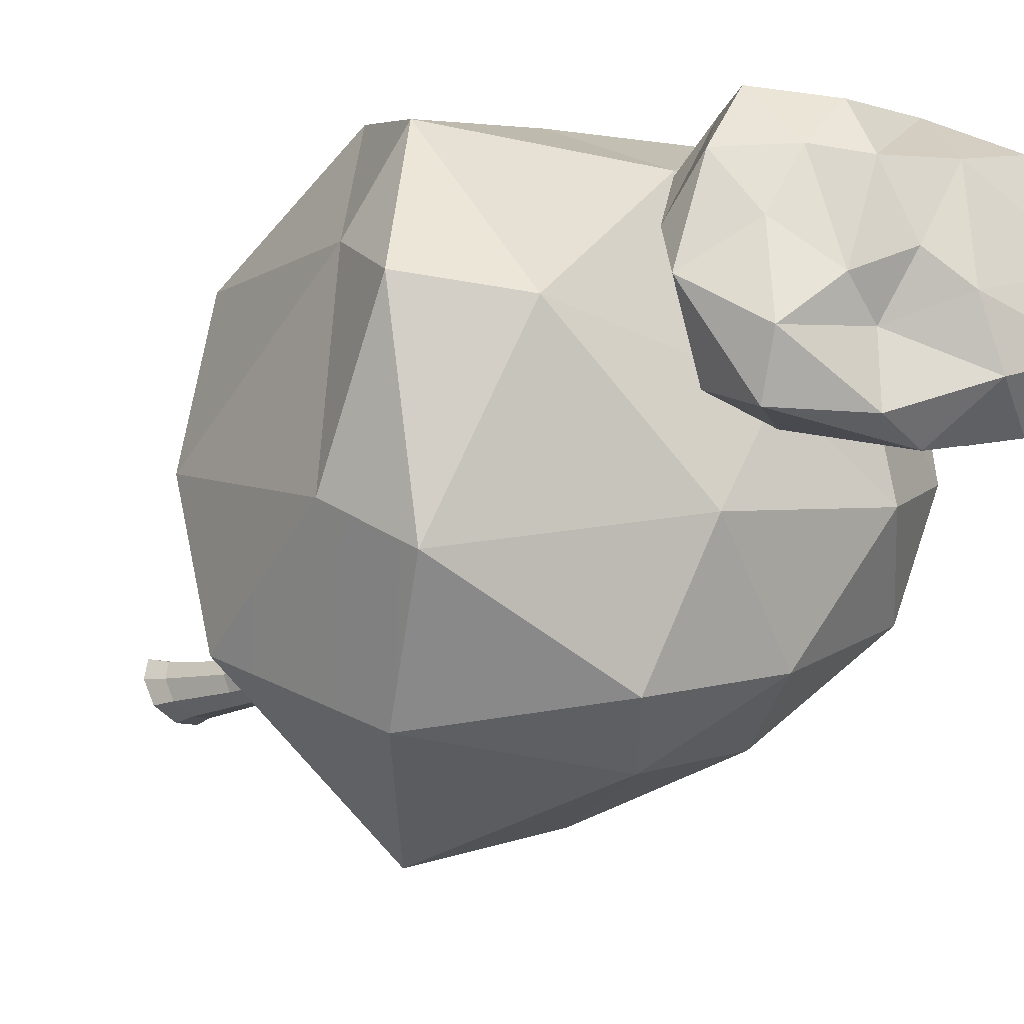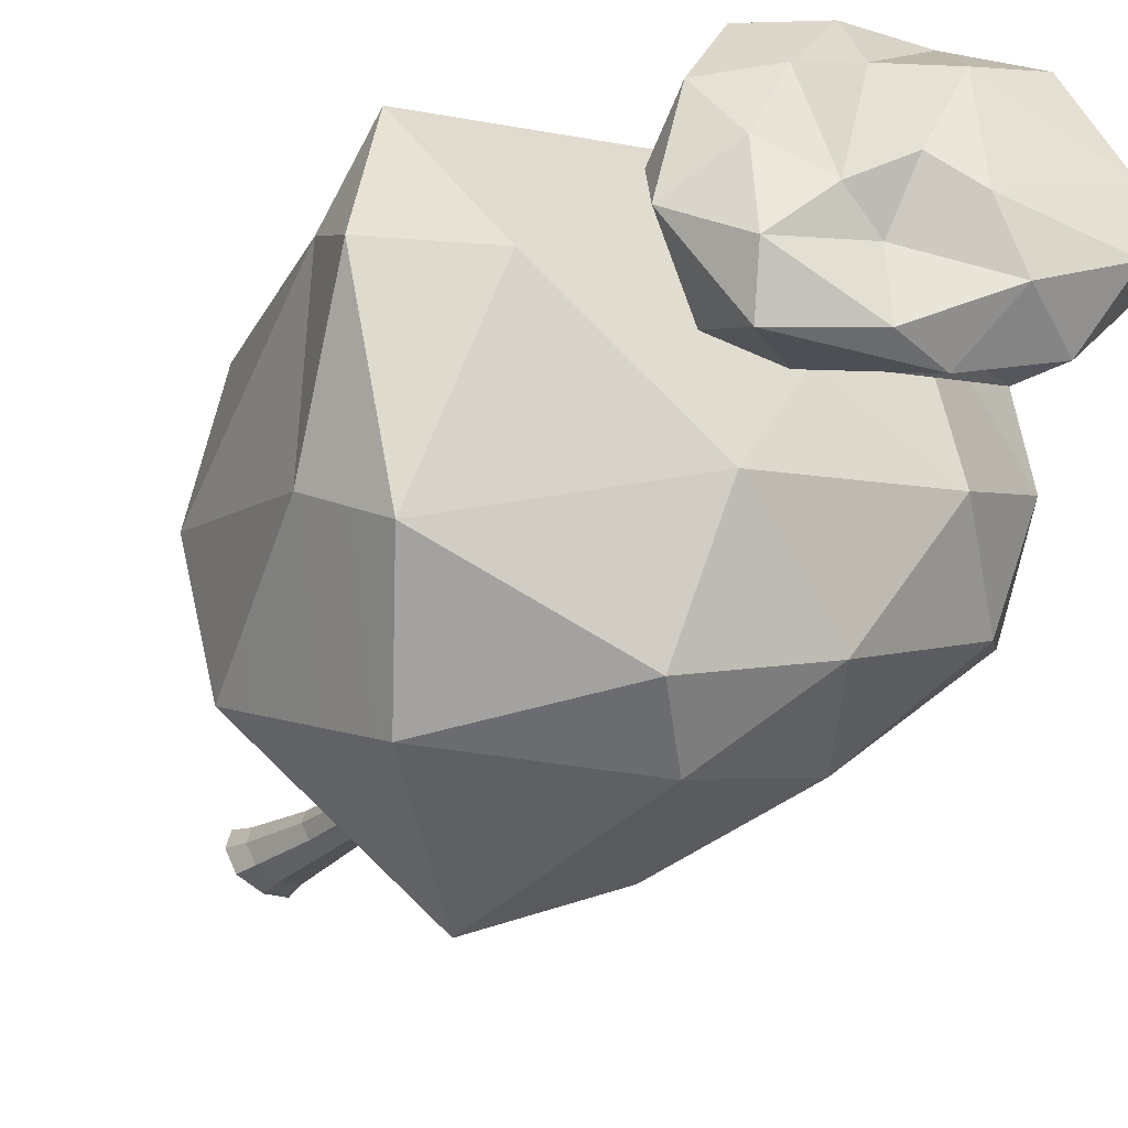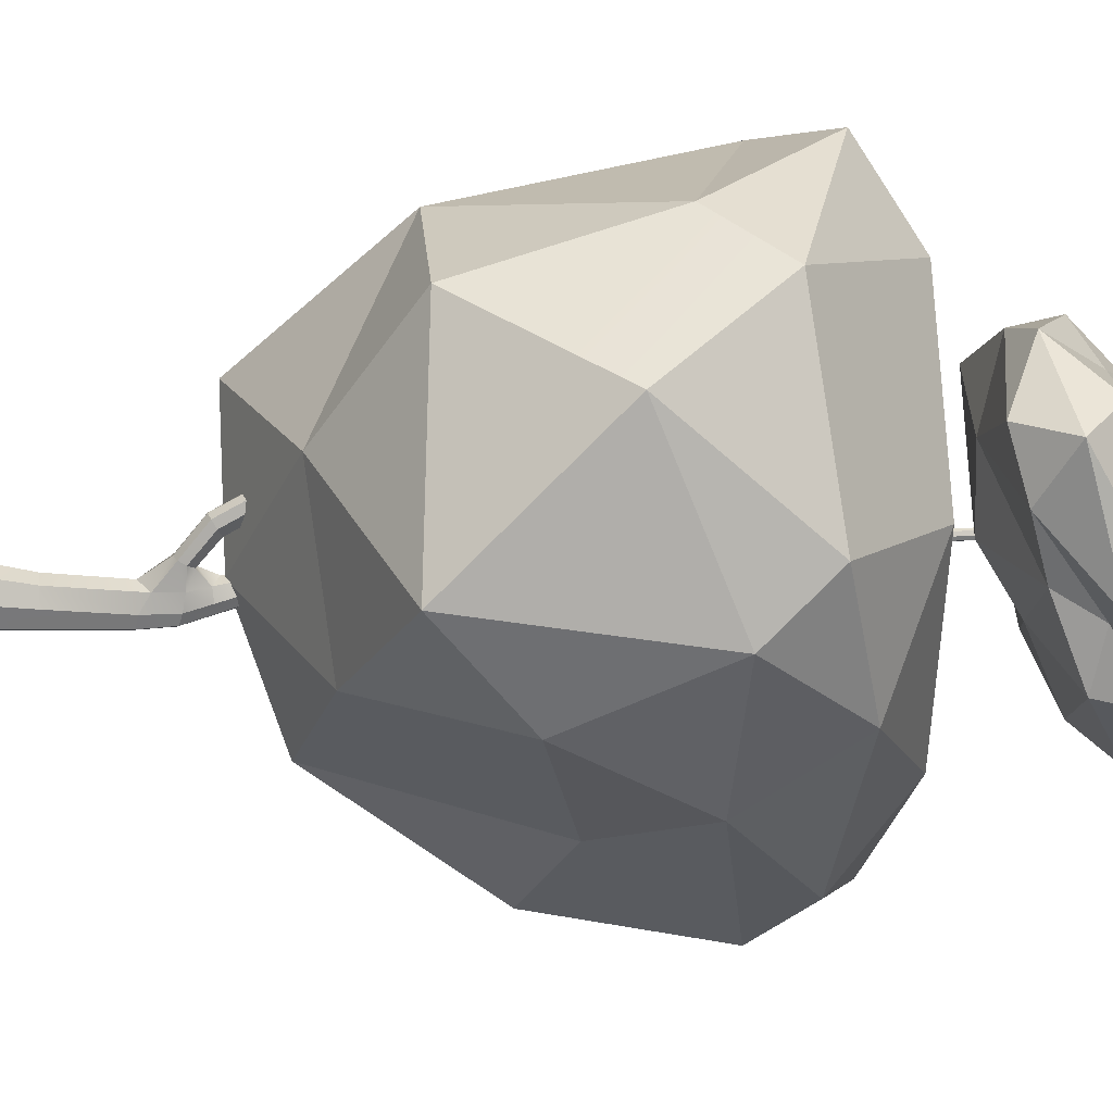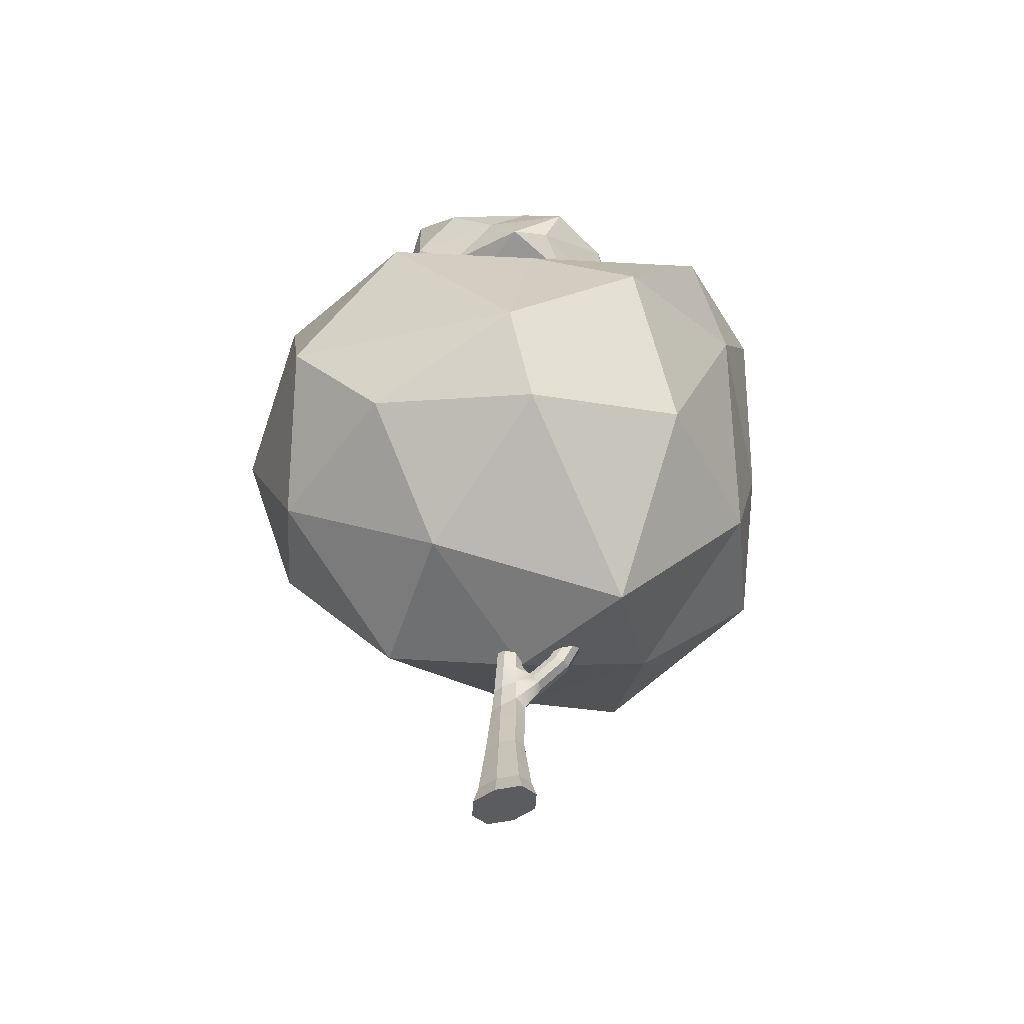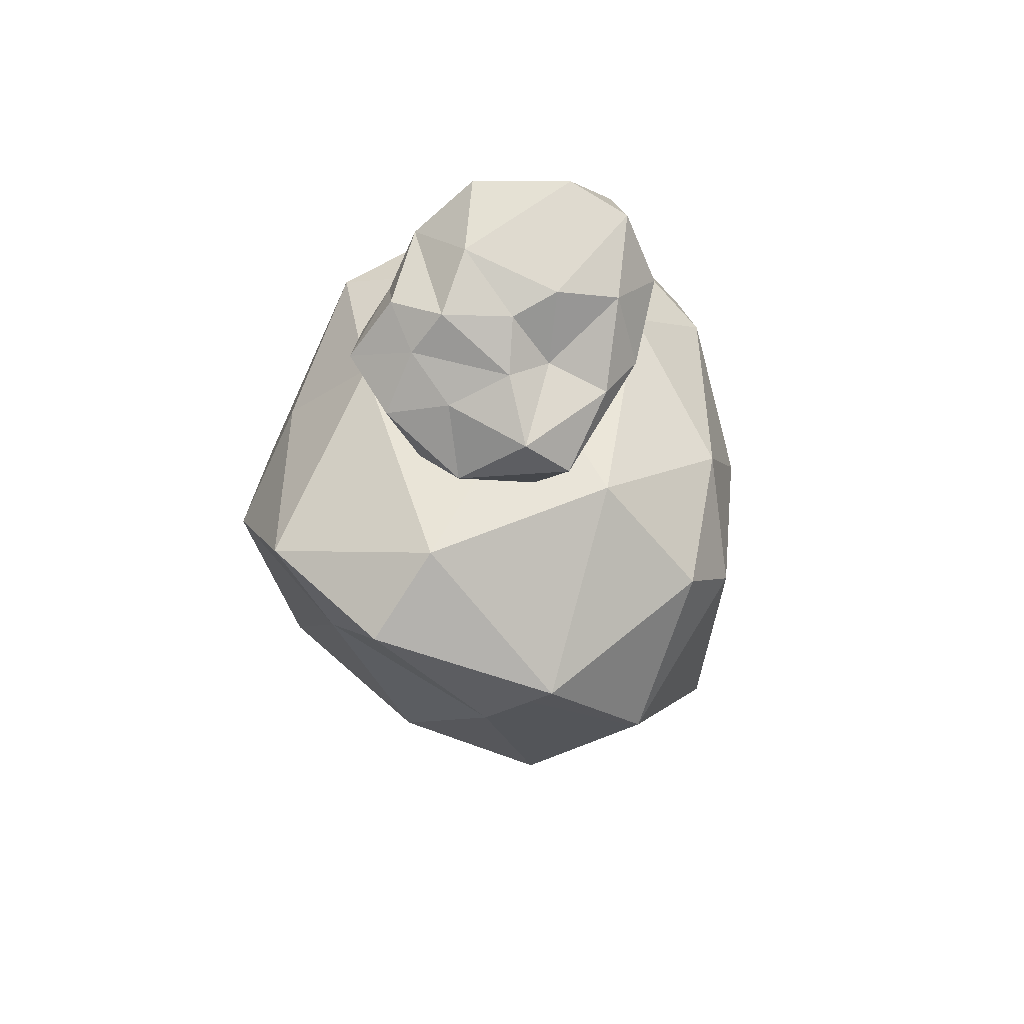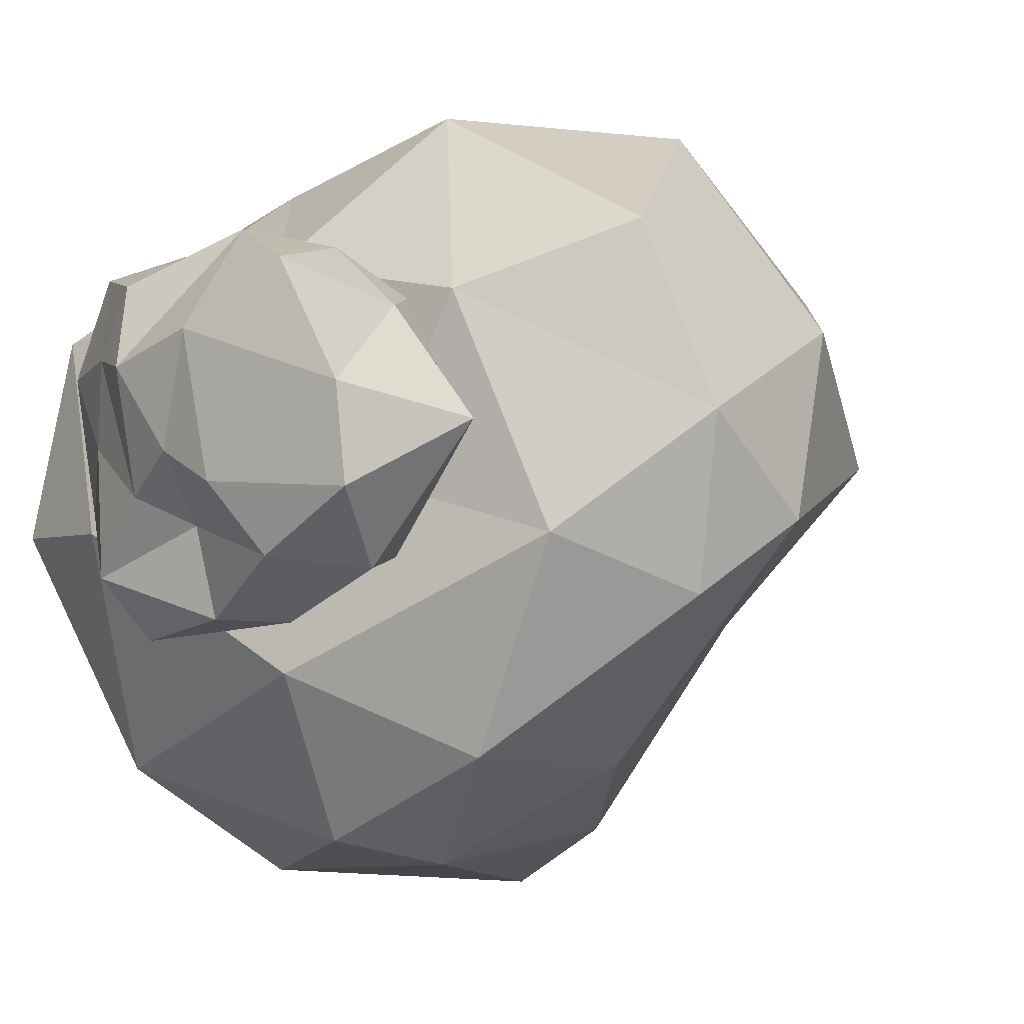
<metadata>
{"format":"obj","ext":"obj","renderer":"f3d","projection":"perspective","resolution":1024,"background":"white","views":[{"elev":-31.6,"azim":141.0,"up":"+Z"},{"elev":-41.6,"azim":149.4,"up":"+Z"},{"elev":-77.1,"azim":94.6,"up":"+Z"},{"elev":-47.4,"azim":18.4,"up":"+Y"},{"elev":63.5,"azim":124.0,"up":"+Y"},{"elev":-7.0,"azim":-151.1,"up":"+Z"}]}
</metadata>
<code>
o Bush_2_Cube.001
v -10.45 -1.624 -19.01
v -10.18 -1.512 -18.69
v -10.5 -1.496 -18.7
v -10.83 -1.467 -18.98
v -10.57 -1.412 -19.26
v -10.18 -1.582 -19.27
v -10.27 -1.267 -18.75
v -10.65 -1.172 -18.75
v -10.79 -1.169 -19.15
v -10.4 -1.358 -19.34
v -10.14 -1.362 -19.02
v -10.39 -1.218 -19.06
v -10.47 -1.556 -18.78
v -10.15 -1.61 -18.78
v -10.27 -1.512 -18.64
v -10.05 -1.543 -18.98
v -10.25 -1.612 -19.03
v -10.6 -1.547 -19.08
v -10.7 -1.519 -18.77
v -10.5 -1.52 -19.26
v -10.72 -1.454 -19.24
v -10.33 -1.552 -19.31
v -10.05 -1.414 -18.88
v -10.04 -1.498 -19.12
v -10.37 -1.385 -18.68
v -10.14 -1.397 -18.71
v -10.73 -1.417 -18.8
v -10.63 -1.391 -18.69
v -10.75 -1.325 -19.27
v -10.93 -1.36 -19.02
v -10.2 -1.454 -19.37
v -10.54 -1.393 -19.35
v -10.19 -1.301 -18.87
v -10.5 -1.29 -18.67
v -10.78 -1.148 -18.98
v -10.59 -1.227 -19.25
v -10.15 -1.362 -19.26
v -10.29 -1.214 -18.91
v -10.27 -1.294 -19.13
v -10.46 -1.166 -18.86
v -10.5 -1.189 -19.12
v -10.38 -1.332 -19.18
v -10.4 -3.046 -19.07
v -9.789 -2.613 -18.66
v -10.59 -2.616 -18.35
v -11.13 -2.561 -18.98
v -10.59 -2.457 -19.69
v -9.806 -2.587 -19.52
v -10.15 -1.988 -18.44
v -11.01 -1.826 -18.6
v -11.05 -1.973 -19.28
v -10.31 -1.912 -19.72
v -9.64 -1.825 -19.11
v -10.51 -1.72 -19.06
v -10.52 -2.922 -18.65
v -10.04 -3.037 -18.91
v -10.14 -2.687 -18.4
v -9.72 -2.614 -19.13
v -10.11 -2.848 -19.39
v -10.79 -2.963 -19.01
v -10.97 -2.66 -18.61
v -10.53 -2.823 -19.46
v -10.9 -2.414 -19.3
v -10.32 -2.638 -19.8
v -9.668 -2.006 -18.93
v -9.714 -2.12 -19.42
v -10.17 -2.442 -18.28
v -9.844 -2.186 -18.46
v -11.19 -2.244 -18.76
v -10.85 -2.317 -18.33
v -10.79 -2.149 -19.58
v -11.19 -2.123 -19.13
v -9.976 -2.234 -19.77
v -10.44 -2.085 -19.77
v -9.71 -1.852 -18.72
v -10.56 -1.898 -18.34
v -11.13 -1.89 -18.95
v -10.65 -1.868 -19.57
v -9.819 -1.947 -19.57
v -10.28 -1.743 -18.63
v -9.888 -1.689 -19.13
v -10.69 -1.69 -18.72
v -10.86 -1.758 -19.17
v -10.33 -1.702 -19.42
v -10.4 -3.667 -18.94
v -10.4 -3.686 -18.85
v -10.31 -3.654 -18.94
v -10.41 -3.649 -19.03
v -10.49 -3.681 -18.94
v -10.42 -3.429 -18.96
v -10.37 -3.406 -19.02
v -10.43 -3.405 -19.07
v -10.48 -3.428 -19.02
v -10.45 -2.967 -19.05
v -10.42 -2.95 -19.08
v -10.39 -2.94 -19.04
v -10.42 -2.958 -19
v -10.44 -1.615 -18.98
v -10.45 -3.142 -19.04
v -10.36 -3.109 -19.12
v -10.45 -3.127 -19.12
v -10.48 -3.146 -19.08
v -10.34 -3.137 -19.09
v -10.35 -3.125 -19.05
v -10.37 -3.097 -19.08
v -10.2 -2.877 -19.08
v -10.23 -2.863 -19.11
v -10.21 -2.864 -19.15
v -10.18 -2.878 -19.12
v -10.47 -1.435 -18.95
v -10.45 -1.61 -19.01
v -10.43 -1.611 -18.99
v -10.46 -1.615 -18.99
v -10.48 -3.678 -18.94
v -10.47 -3.664 -19.01
v -10.41 -3.652 -19.01
v -10.34 -3.643 -19.01
v -10.33 -3.656 -18.94
v -10.33 -3.671 -18.88
v -10.4 -3.683 -18.87
v -10.47 -3.691 -18.87
v -10.47 -3.416 -19.06
v -10.39 -3.4 -19.06
v -10.38 -3.418 -18.97
v -10.41 -3.62 -18.89
v -10.33 -3.593 -18.96
v -10.41 -3.589 -19.04
v -10.48 -3.617 -18.96
v -10.47 -3.434 -18.97
v -10.47 -3.138 -19.11
v -10.41 -3.117 -19.12
v -10.41 -3.133 -19.05
v -10.44 -3.23 -19.03
v -10.39 -3.214 -19.07
v -10.45 -3.212 -19.11
v -10.49 -3.232 -19.07
v -10.44 -2.965 -19.01
v -10.45 -1.78 -19.01
v -10.43 -1.776 -19.02
v -10.42 -1.777 -19.01
v -10.43 -1.781 -19
v -10.44 -2.963 -19.08
v -10.4 -2.939 -19.07
v -10.39 -2.948 -19.01
v -10.47 -3.148 -19.05
v -10.44 -3.08 -19.03
v -10.39 -3.055 -19.07
v -10.44 -3.068 -19.11
v -10.47 -3.086 -19.07
v -10.29 -3.044 -19.13
v -10.29 -3.06 -19.06
v -10.26 -3.063 -19.1
v -10.31 -3.041 -19.09
v -10.37 -3.096 -19.11
v -10.35 -3.126 -19.12
v -10.34 -3.138 -19.06
v -10.36 -3.108 -19.05
v -10.18 -2.881 -19.1
v -10.19 -2.871 -19.15
v -10.23 -2.86 -19.14
v -10.22 -2.87 -19.09
v -10.47 -1.481 -18.96
v -10.47 -1.477 -18.97
v -10.46 -1.478 -18.96
v -10.46 -1.481 -18.96
v -10.44 -1.613 -18.98
v -10.45 -1.616 -18.98
v -10.45 -1.612 -19
v -10.44 -1.609 -19
v -10.45 -3.686 -18.89
v -10.46 -3.664 -18.99
v -10.35 -3.67 -18.89
v -10.35 -3.649 -18.99
v -10.46 -3.626 -18.9
v -10.47 -3.602 -19.02
v -10.35 -3.584 -19.02
v -10.35 -3.608 -18.91
v -10.47 -3.236 -19.04
v -10.48 -3.222 -19.1
v -10.41 -3.183 -19.11
v -10.4 -3.197 -19.04
v -10.44 -1.782 -19
v -10.44 -1.778 -19.02
v -10.43 -1.775 -19.02
v -10.42 -1.779 -19
v -10.46 -3.079 -19.1
v -10.4 -3.069 -19.1
v -10.4 -3.081 -19.04
v -10.46 -3.087 -19.04
v -10.31 -3.038 -19.12
v -10.27 -3.054 -19.13
v -10.31 -3.049 -19.06
v -10.27 -3.066 -19.07
v -10.47 -1.516 -18.97
v -10.47 -1.513 -18.98
v -10.45 -1.511 -18.98
v -10.45 -1.514 -18.97
f 85 171 116
f 85 173 118
f 85 172 120
f 85 170 114
f 86 172 119
f 119 125 86
f 125 121 86
f 86 170 120
f 87 173 117
f 117 126 87
f 87 177 119
f 87 172 118
f 88 171 115
f 88 175 127
f 88 176 117
f 88 173 116
f 89 170 121
f 89 174 128
f 128 115 89
f 89 171 114
f 90 177 124
f 124 133 90
f 133 129 90
f 90 174 125
f 91 176 123
f 123 134 91
f 91 181 124
f 124 126 91
f 127 122 92
f 92 179 135
f 135 123 92
f 123 127 92
f 128 129 93
f 93 178 136
f 136 122 93
f 93 175 128
f 94 189 137
f 94 186 149
f 148 142 95
f 95 187 148
f 147 143 96
f 144 147 96
f 97 188 144
f 137 146 97
f 167 141 98
f 98 185 166
f 98 197 165
f 98 194 167
f 99 181 132
f 132 146 99
f 99 189 145
f 145 133 99
f 155 131 100
f 131 154 100
f 100 190 150
f 150 155 100
f 135 130 101
f 101 186 148
f 148 131 101
f 101 180 135
f 136 145 102
f 145 149 102
f 149 130 102
f 102 179 136
f 156 134 103
f 103 180 155
f 155 152 103
f 103 193 156
f 157 132 104
f 132 156 104
f 156 151 104
f 104 192 157
f 105 187 147
f 105 188 157
f 105 192 153
f 153 154 105
f 161 151 106
f 106 193 158
f 107 190 153
f 153 161 107
f 108 191 150
f 150 160 108
f 158 152 109
f 109 191 159
f 164 163 110
f 163 162 110
f 162 165 110
f 165 164 110
f 111 184 139
f 139 168 111
f 111 195 163
f 111 196 169
f 166 140 112
f 112 184 169
f 112 196 164
f 112 197 166
f 113 183 138
f 138 167 113
f 113 194 162
f 113 195 168
f 85 114 171
f 85 116 173
f 85 118 172
f 85 120 170
f 86 120 172
f 119 177 125
f 125 174 121
f 86 121 170
f 87 118 173
f 117 176 126
f 87 126 177
f 87 119 172
f 88 116 171
f 88 115 175
f 88 127 176
f 88 117 173
f 89 114 170
f 89 121 174
f 128 175 115
f 89 115 171
f 90 125 177
f 124 181 133
f 133 178 129
f 90 129 174
f 91 126 176
f 123 180 134
f 91 134 181
f 124 177 126
f 127 175 122
f 92 122 179
f 135 180 123
f 123 176 127
f 128 174 129
f 93 129 178
f 136 179 122
f 93 122 175
f 94 149 189
f 94 142 186
f 148 186 142
f 95 143 187
f 147 187 143
f 144 188 147
f 97 146 188
f 137 189 146
f 167 182 141
f 98 141 185
f 98 166 197
f 98 165 194
f 99 133 181
f 132 188 146
f 99 146 189
f 145 178 133
f 155 180 131
f 131 187 154
f 100 154 190
f 150 191 155
f 135 179 130
f 101 130 186
f 148 187 131
f 101 131 180
f 136 178 145
f 145 189 149
f 149 186 130
f 102 130 179
f 156 181 134
f 103 134 180
f 155 191 152
f 103 152 193
f 157 188 132
f 132 181 156
f 156 193 151
f 104 151 192
f 105 154 187
f 105 147 188
f 105 157 192
f 153 190 154
f 161 192 151
f 106 151 193
f 107 160 190
f 153 192 161
f 108 159 191
f 150 190 160
f 158 193 152
f 109 152 191
f 164 196 163
f 163 195 162
f 162 194 165
f 165 197 164
f 111 169 184
f 139 183 168
f 111 168 195
f 111 163 196
f 166 185 140
f 112 140 184
f 112 169 196
f 112 164 197
f 113 168 183
f 138 182 167
f 113 167 194
f 113 162 195
f 1 14 13
f 2 14 16
f 1 13 18
f 1 18 20
f 1 20 17
f 2 16 23
f 3 15 25
f 4 19 27
f 5 21 29
f 6 22 31
f 2 23 26
f 3 25 28
f 4 27 30
f 5 29 32
f 6 31 24
f 7 33 38
f 8 34 40
f 9 35 41
f 10 36 42
f 11 37 39
f 39 42 12
f 39 37 42
f 37 10 42
f 42 41 12
f 42 36 41
f 36 9 41
f 41 40 12
f 41 35 40
f 35 8 40
f 40 38 12
f 40 34 38
f 34 7 38
f 38 39 12
f 38 33 39
f 33 11 39
f 24 37 11
f 24 31 37
f 31 10 37
f 32 36 10
f 32 29 36
f 29 9 36
f 30 35 9
f 30 27 35
f 27 8 35
f 28 34 8
f 28 25 34
f 25 7 34
f 26 33 7
f 26 23 33
f 23 11 33
f 31 32 10
f 31 22 32
f 22 5 32
f 29 30 9
f 29 21 30
f 21 4 30
f 27 28 8
f 27 19 28
f 19 3 28
f 25 26 7
f 25 15 26
f 15 2 26
f 23 24 11
f 23 16 24
f 16 6 24
f 17 22 6
f 17 20 22
f 20 5 22
f 20 21 5
f 20 18 21
f 18 4 21
f 18 19 4
f 18 13 19
f 13 3 19
f 16 17 6
f 16 14 17
f 14 1 17
f 13 15 3
f 13 14 15
f 14 2 15
f 43 56 55
f 44 56 58
f 43 55 60
f 43 60 62
f 43 62 59
f 44 58 65
f 45 57 67
f 46 61 69
f 47 63 71
f 48 64 73
f 44 65 68
f 45 67 70
f 46 69 72
f 47 71 74
f 48 73 66
f 49 75 80
f 50 76 82
f 51 77 83
f 52 78 84
f 53 79 81
f 81 84 54
f 81 79 84
f 79 52 84
f 84 83 54
f 84 78 83
f 78 51 83
f 83 82 54
f 83 77 82
f 77 50 82
f 82 80 54
f 82 76 80
f 76 49 80
f 80 81 54
f 80 75 81
f 75 53 81
f 66 79 53
f 66 73 79
f 73 52 79
f 74 78 52
f 74 71 78
f 71 51 78
f 72 77 51
f 72 69 77
f 69 50 77
f 70 76 50
f 70 67 76
f 67 49 76
f 68 75 49
f 68 65 75
f 65 53 75
f 73 74 52
f 73 64 74
f 64 47 74
f 71 72 51
f 71 63 72
f 63 46 72
f 69 70 50
f 69 61 70
f 61 45 70
f 67 68 49
f 67 57 68
f 57 44 68
f 65 66 53
f 65 58 66
f 58 48 66
f 59 64 48
f 59 62 64
f 62 47 64
f 62 63 47
f 62 60 63
f 60 46 63
f 60 61 46
f 60 55 61
f 55 45 61
f 58 59 48
f 58 56 59
f 56 43 59
f 55 57 45
f 55 56 57
f 56 44 57

</code>
